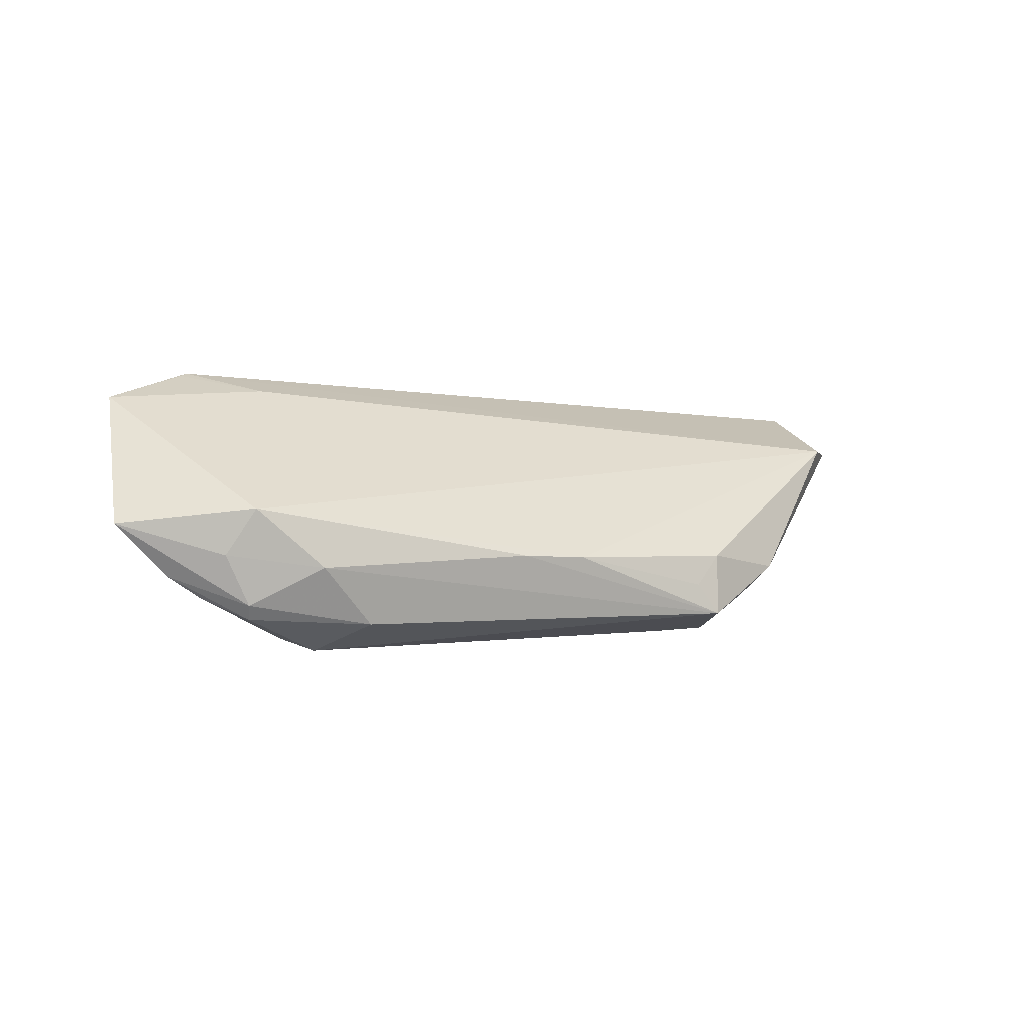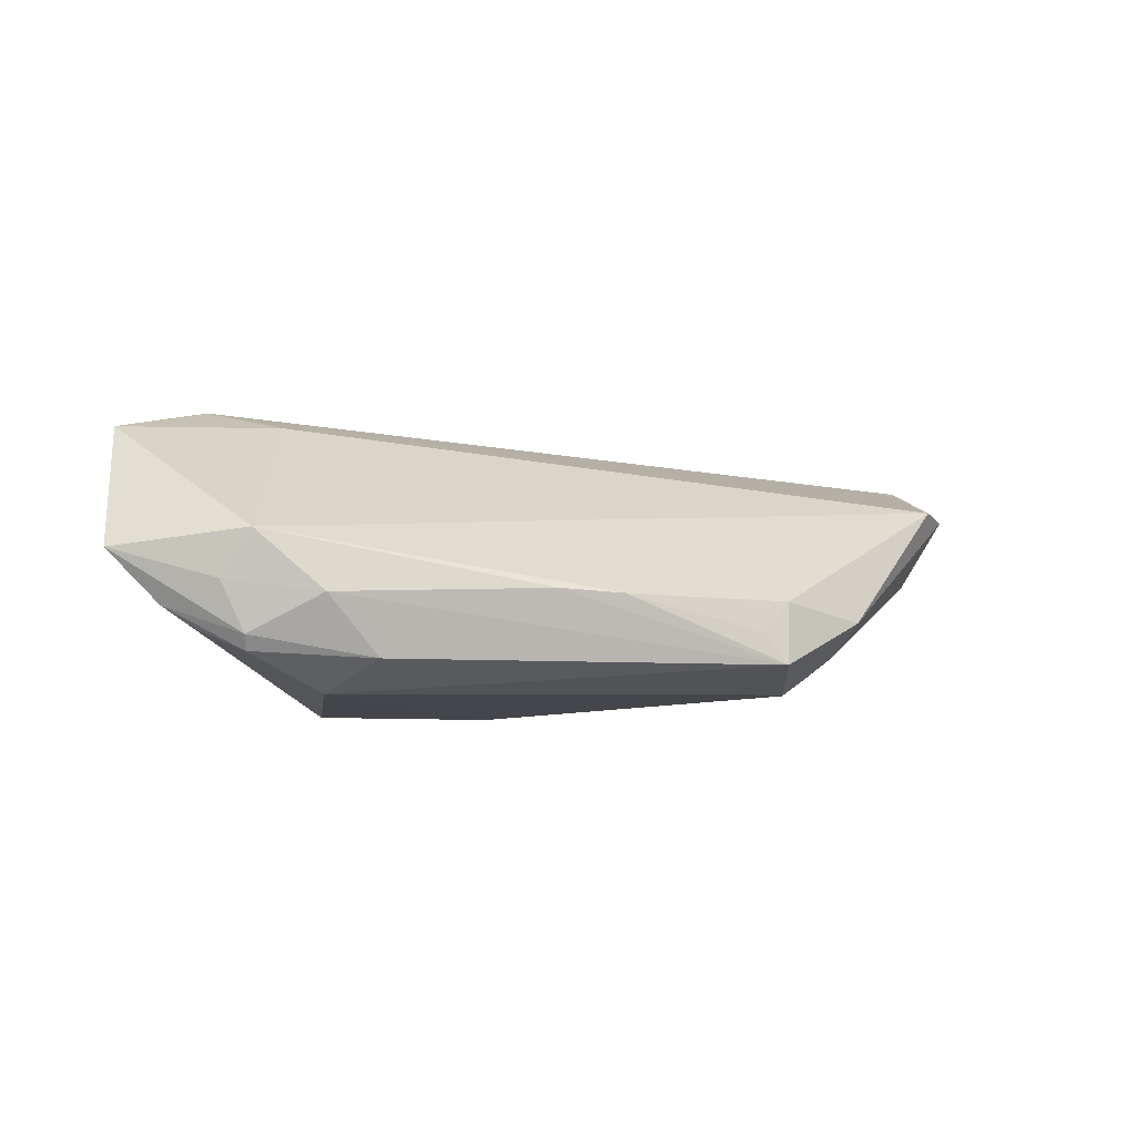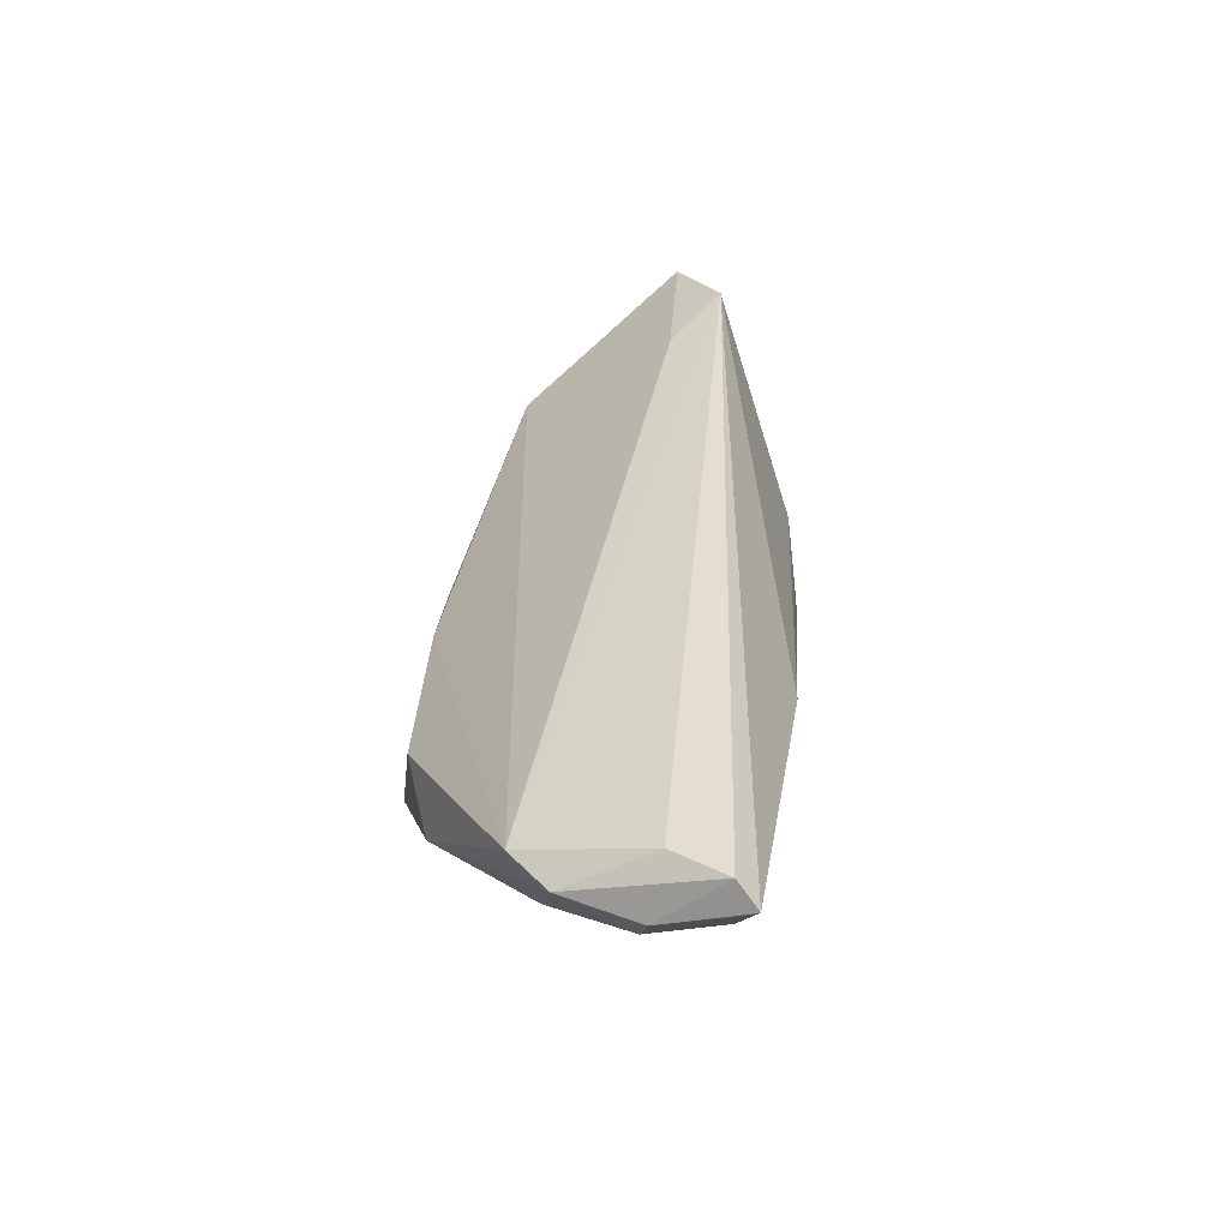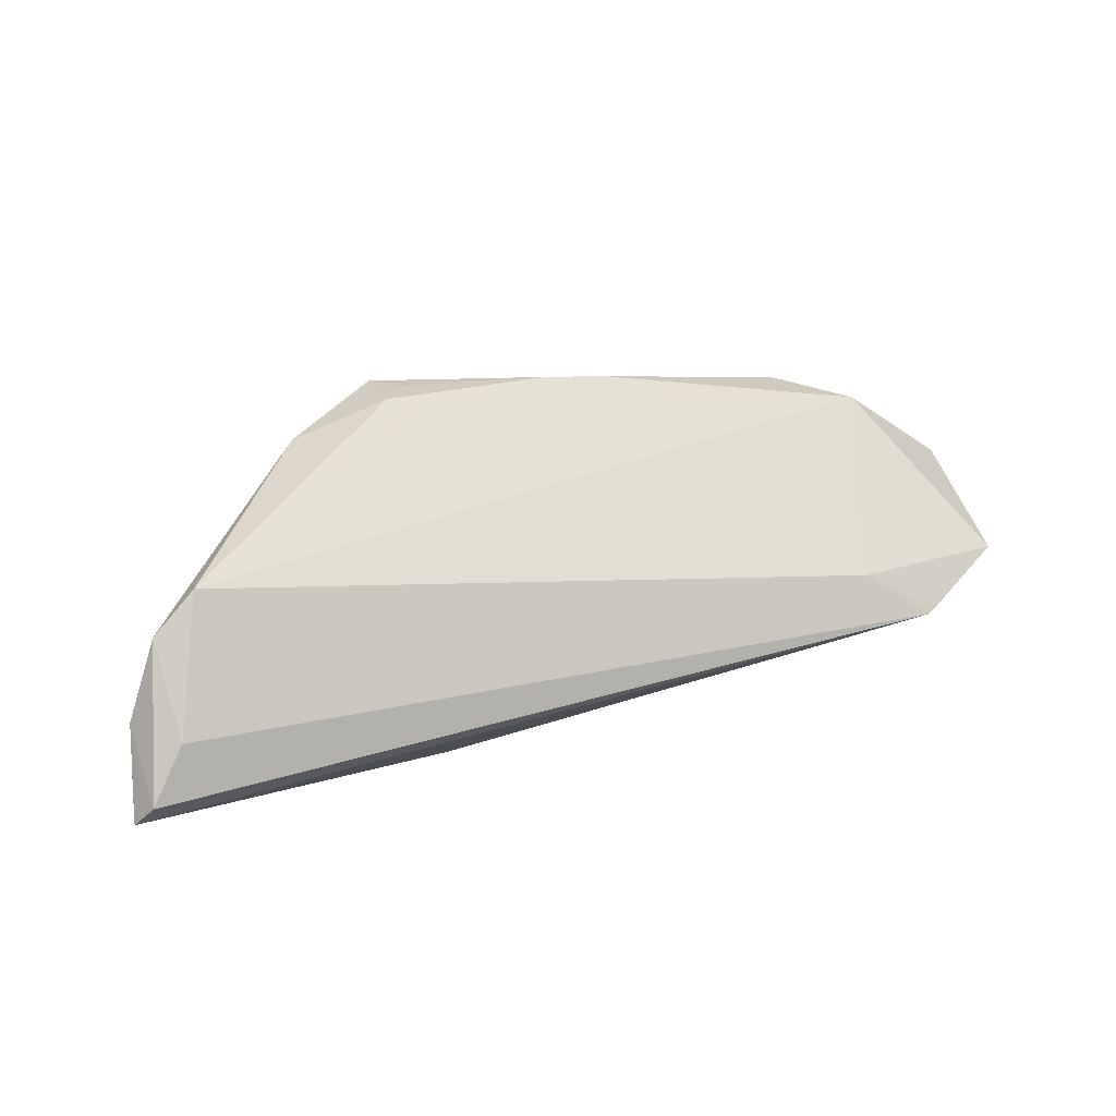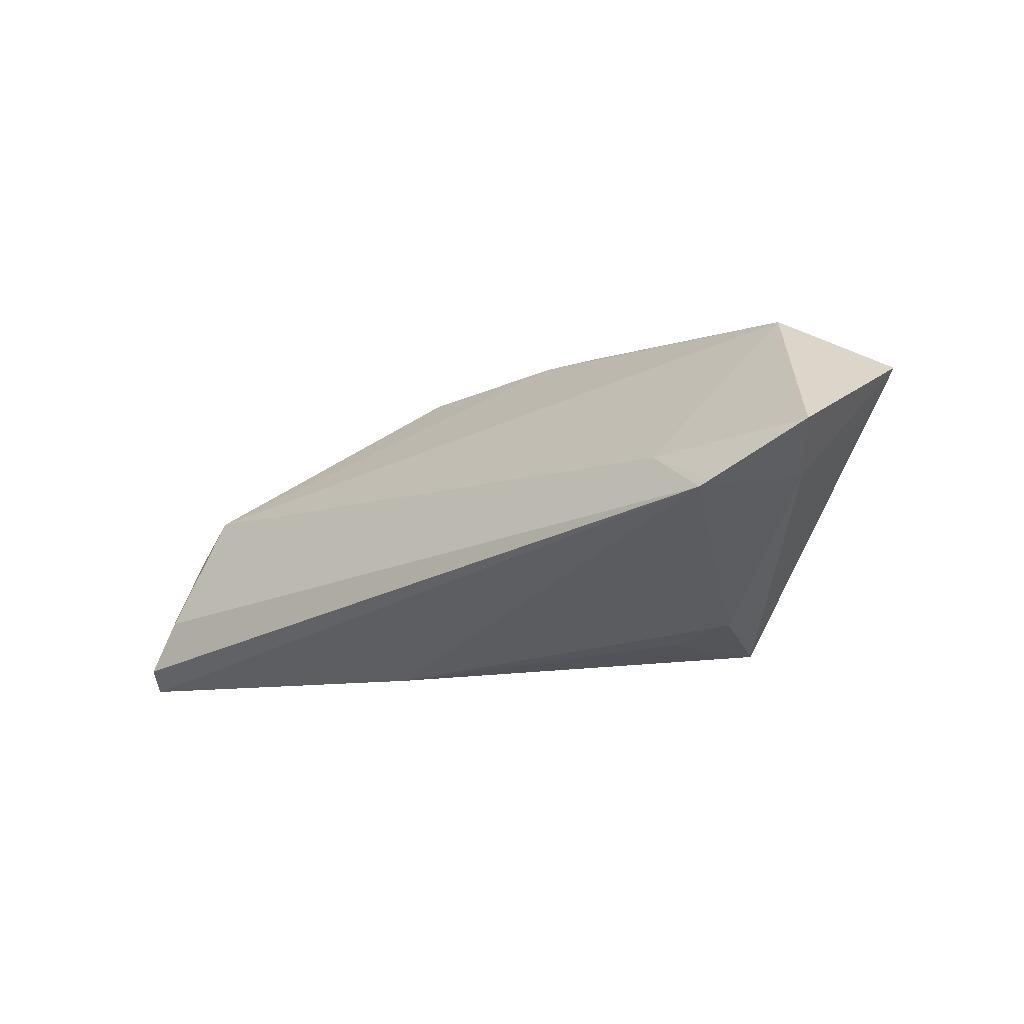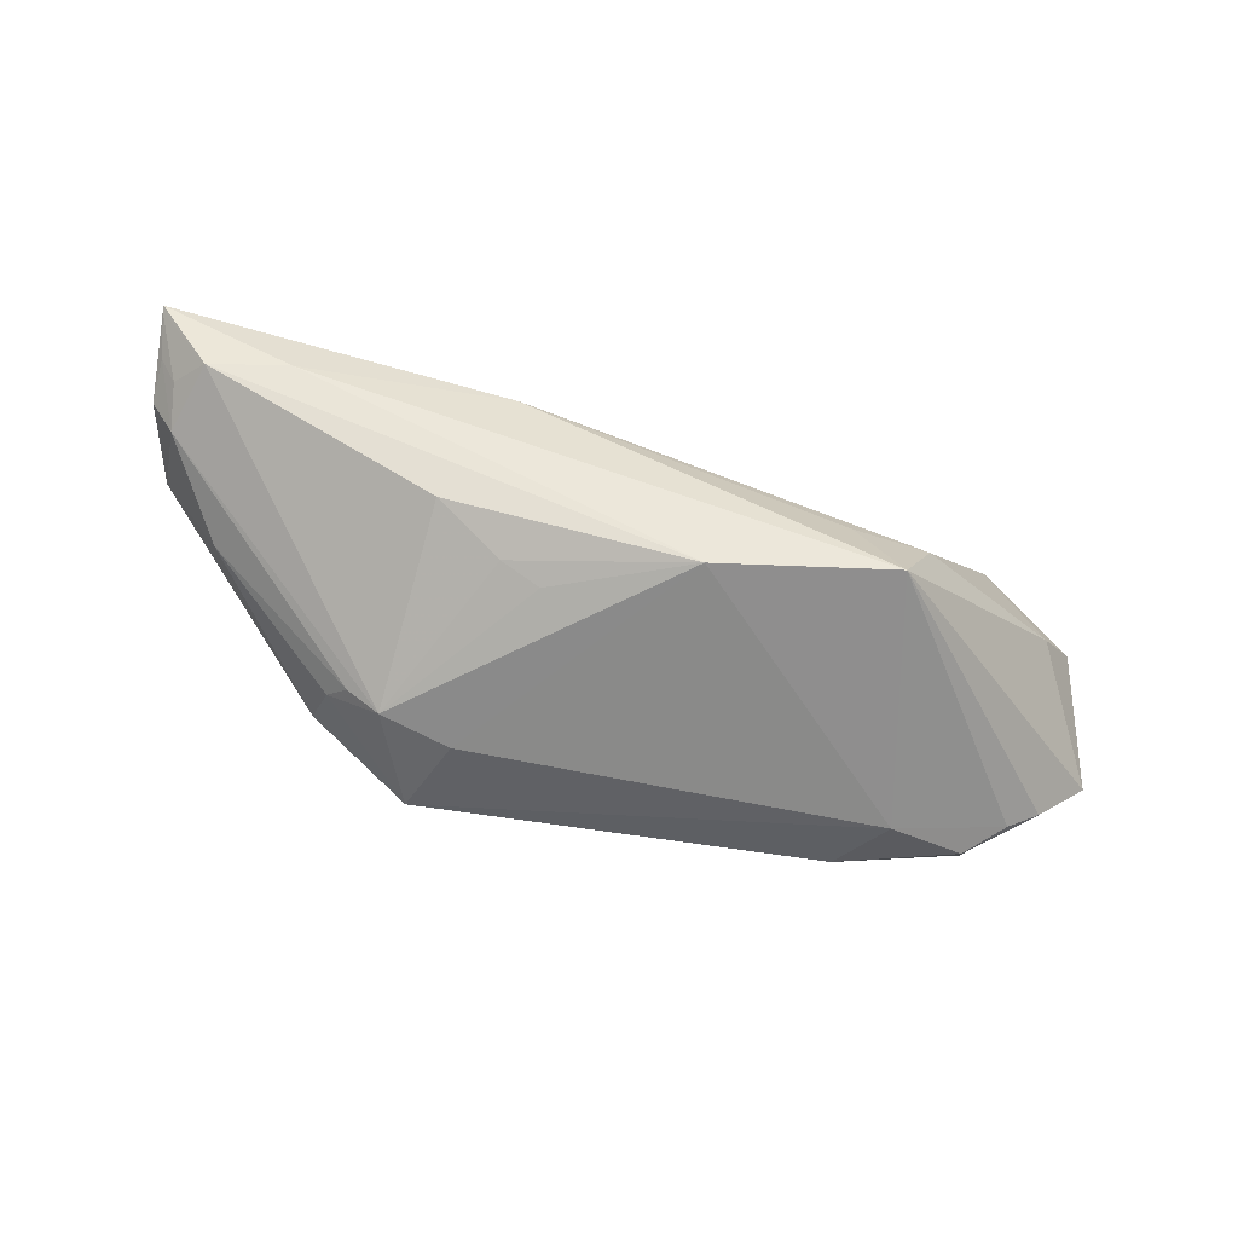
<metadata>
{"format":"obj","ext":"obj","renderer":"f3d","projection":"perspective","resolution":1024,"background":"white","views":[{"elev":-1.3,"azim":151.7,"up":"+Z"},{"elev":-9.2,"azim":158.9,"up":"+Z"},{"elev":38.2,"azim":-83.4,"up":"+Z"},{"elev":15.4,"azim":-26.3,"up":"+Y"},{"elev":-14.9,"azim":41.6,"up":"+Y"},{"elev":-65.0,"azim":-13.7,"up":"+Z"}]}
</metadata>
<code>
v 0.05355 3.874e-05 0.01517
v 0.04103 0.01838 0.00105
v -0.05467 -0.008784 0.01648
v 0.01886 -0.01793 -0.006149
v 0.04939 0.01067 -0.007018
v 0.04066 0.01488 -0.01218
v 0.03336 -0.0009073 0.0168
v -0.01745 -0.008021 -0.01224
v 0.02361 -0.01867 -0.01627
v -0.03245 0.01329 -0.009811
v -0.04829 0.003763 0.001203
v -0.05868 -0.01281 0.01146
v -0.03037 0.01103 -0.01195
v -0.02139 0.02346 -0.01212
v -0.01803 0.0139 -0.01474
v -0.05328 -0.01544 0.005929
v -0.05834 -0.01546 0.01705
v 0.04824 -0.004128 0.008532
v 0.05557 0.009527 -0.0006802
v -0.05657 -0.0116 0.008313
v 0.03313 0.02049 -0.005961
v -0.01851 0.02321 -0.008334
v -0.03354 0.01834 -0.005997
v -0.0598 -0.01735 0.01421
v 0.04105 0.01608 -0.01048
v -0.05097 0.006649 0.01084
v -0.05568 -0.006666 0.005954
v -0.02645 0.01176 -0.01452
v -0.05872 -0.007716 0.01039
v 0.03092 0.01145 -0.01627
v -0.04382 -0.01761 0.005612
v -0.02192 0.02252 -0.004514
v 0.04397 0.01606 -0.004463
v -0.01873 -0.01972 0.004853
v -0.05571 0.001703 0.01061
v 0.0282 -0.01678 -0.004921
v -0.01275 -0.006652 -0.01394
v 0.04545 0.01163 -0.009693
v 0.003003 -0.01452 -0.01627
v 0.04156 -0.006424 0.0192
v 0.02653 0.01902 -0.01286
v -0.0254 -0.01196 -0.008495
v 0.007163 0.02297 -0.004506
v -0.05987 -0.01796 0.01452
v -0.0007964 0.02346 -0.004739
v 0.04254 -0.005674 0.01878
f 9 31 39
f 19 9 5
f 9 39 30
f 32 14 23
f 18 9 19
f 19 1 18
f 28 42 16
f 16 27 28
f 16 20 27
f 16 31 44
f 42 39 16
f 16 39 31
f 27 20 12
f 8 42 28
f 8 39 42
f 21 33 25
f 25 33 19
f 19 5 25
f 25 5 6
f 38 5 9
f 6 5 38
f 9 30 38
f 38 30 6
f 15 39 28
f 15 30 39
f 28 14 15
f 14 30 15
f 26 32 23
f 7 1 2
f 2 26 7
f 2 1 19
f 19 33 2
f 2 33 21
f 14 32 22
f 40 18 1
f 7 26 40
f 40 26 3
f 10 11 23
f 10 14 28
f 23 14 10
f 28 27 13
f 27 11 13
f 13 10 28
f 11 10 13
f 41 30 14
f 41 14 21
f 6 30 41
f 21 25 41
f 41 25 6
f 24 12 20
f 24 16 44
f 20 16 24
f 28 39 37
f 37 8 28
f 39 8 37
f 35 11 27
f 23 11 35
f 35 26 23
f 3 26 35
f 32 26 45
f 26 2 45
f 45 22 32
f 14 22 45
f 46 1 7
f 7 40 46
f 46 40 1
f 34 40 44
f 44 31 34
f 34 31 9
f 27 12 29
f 29 35 27
f 12 24 29
f 29 24 44
f 43 2 21
f 43 45 2
f 21 14 43
f 14 45 43
f 40 34 36
f 9 18 36
f 18 40 36
f 17 29 44
f 35 29 17
f 3 35 17
f 44 40 17
f 17 40 3
f 4 34 9
f 9 36 4
f 4 36 34

</code>
